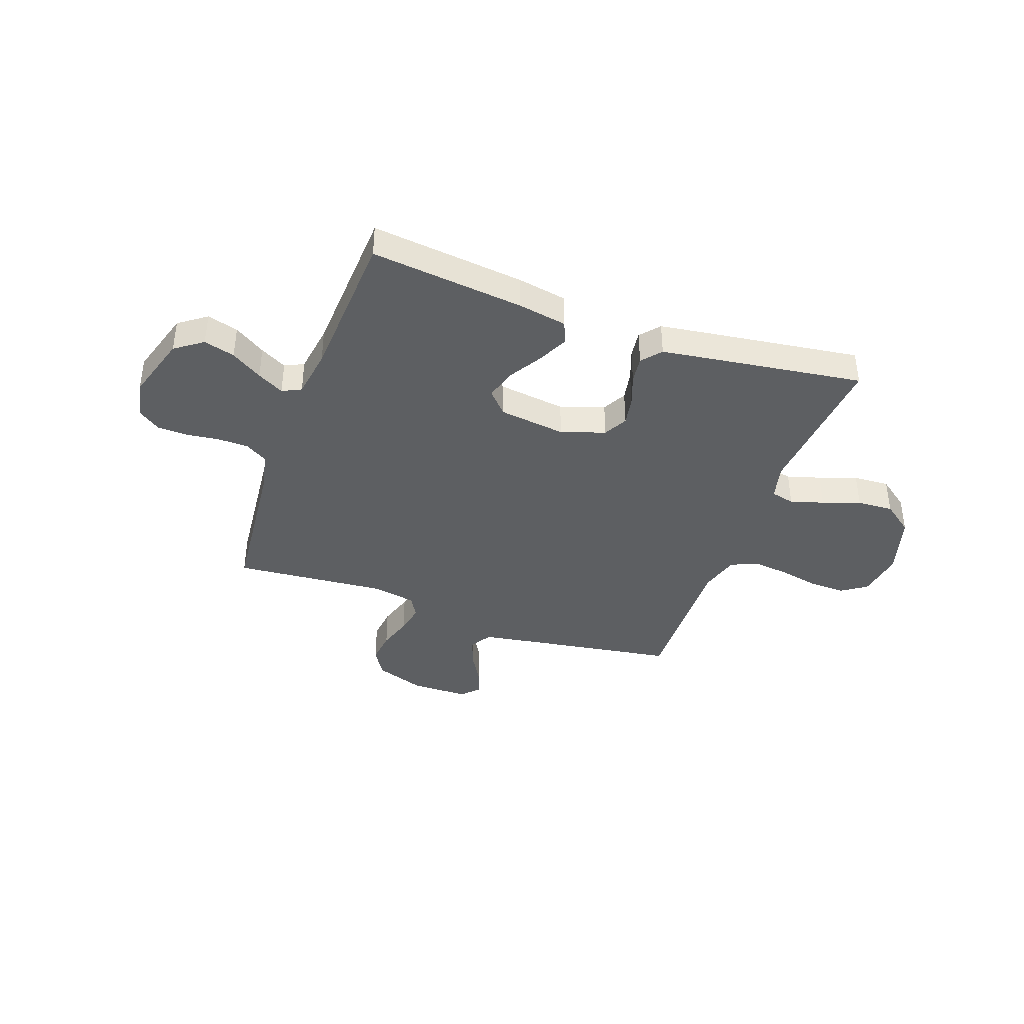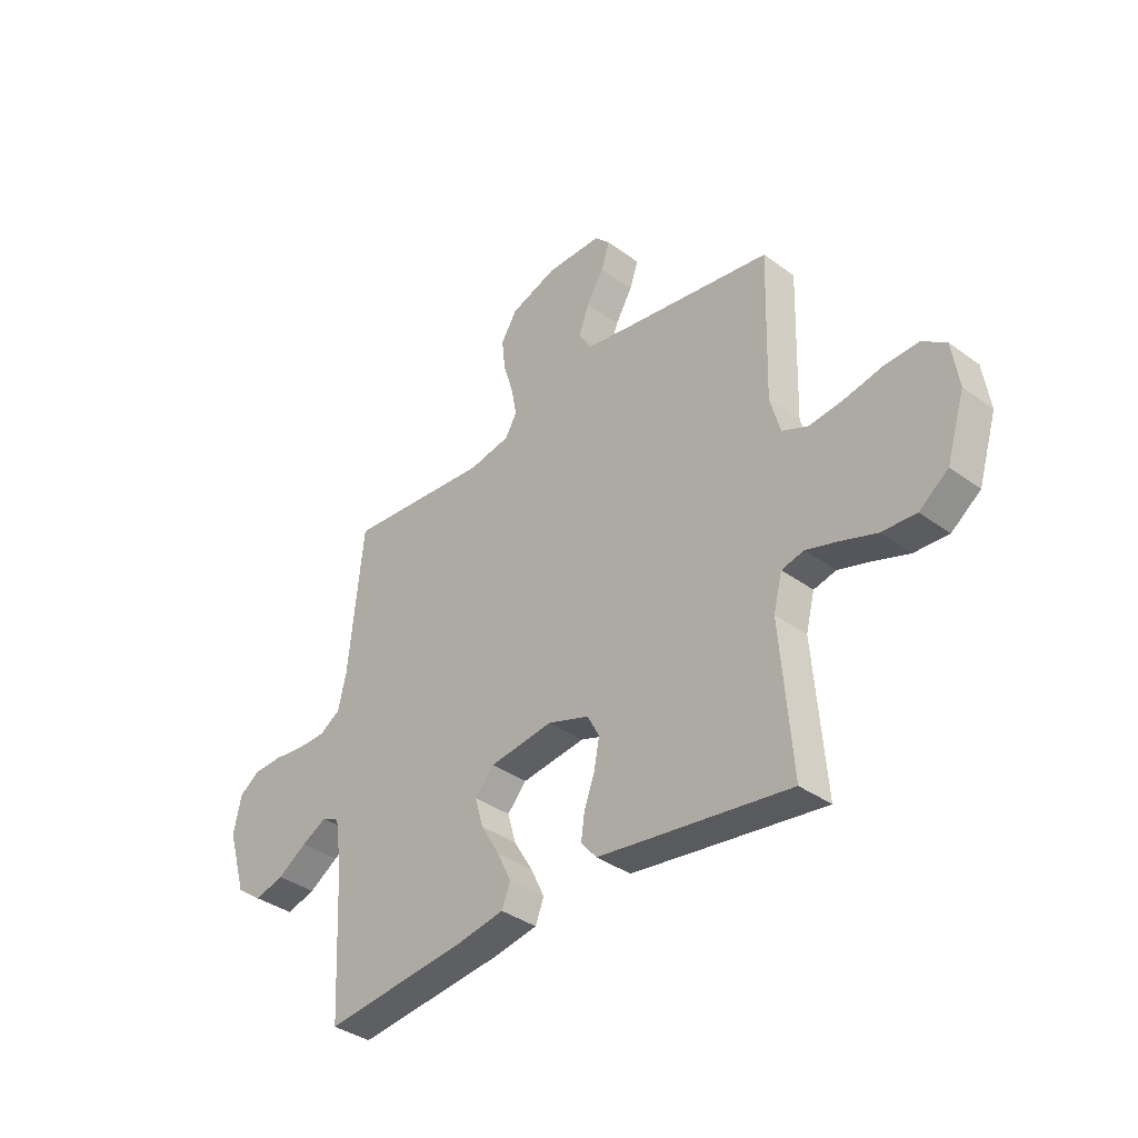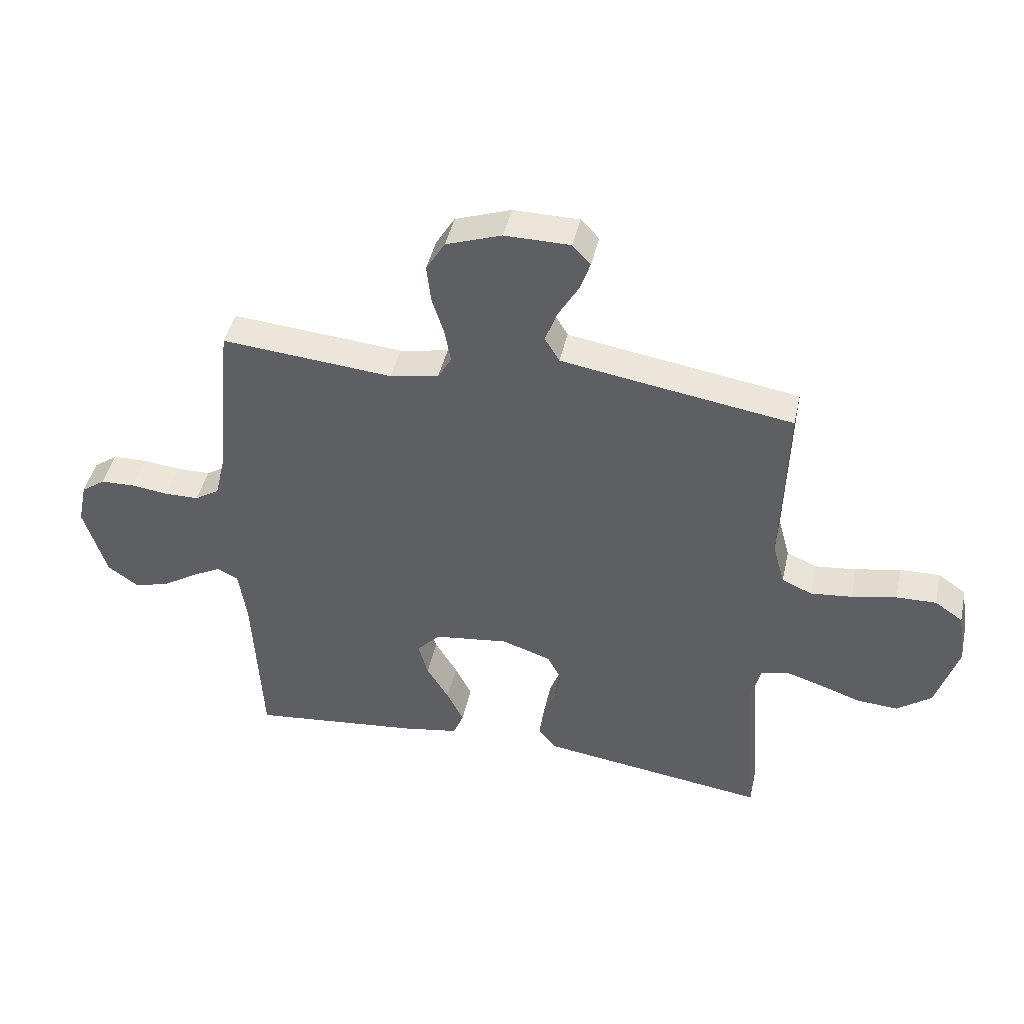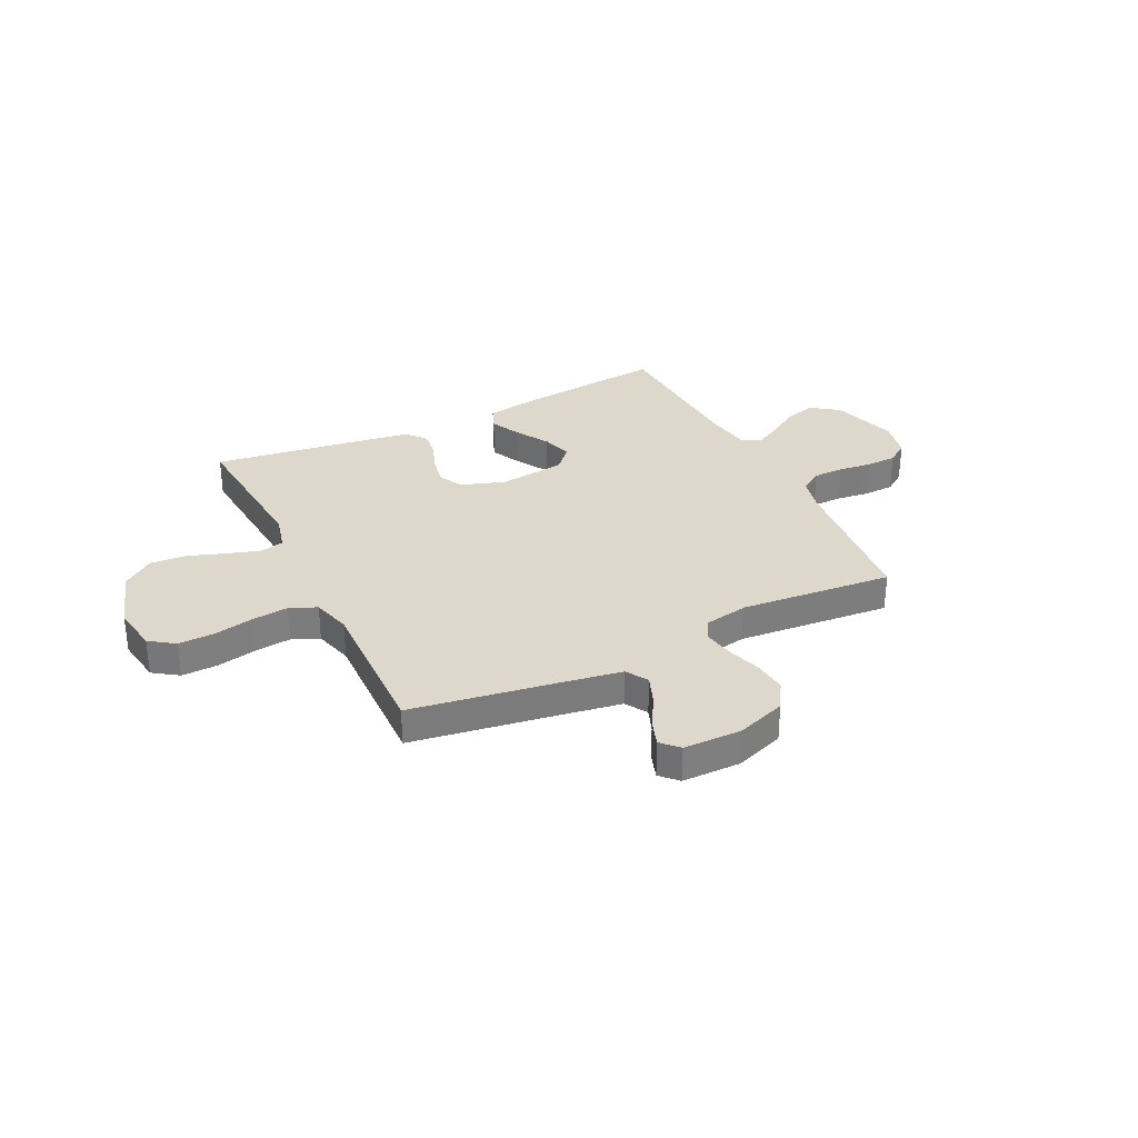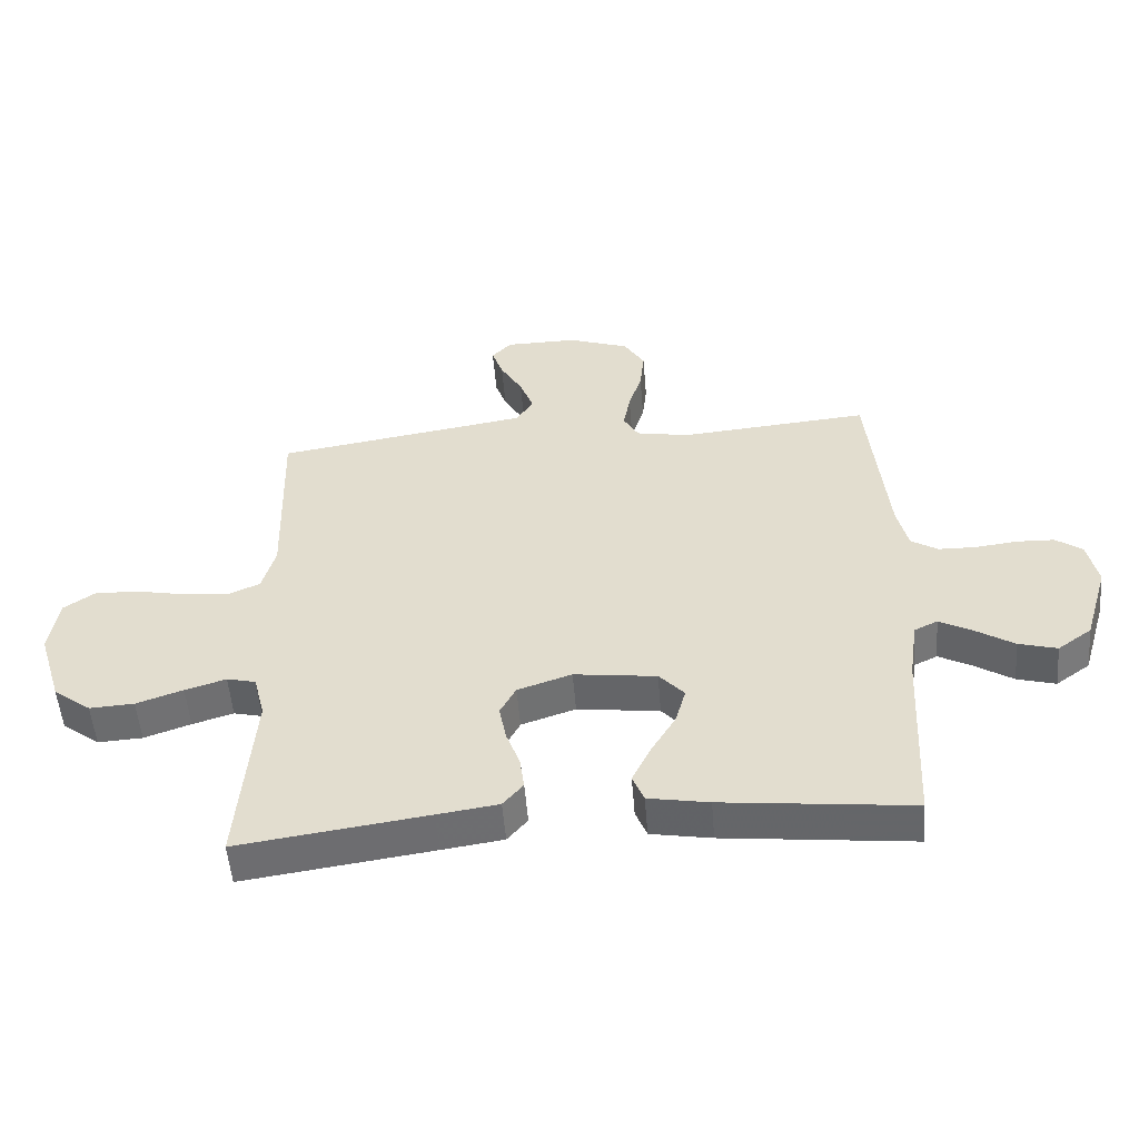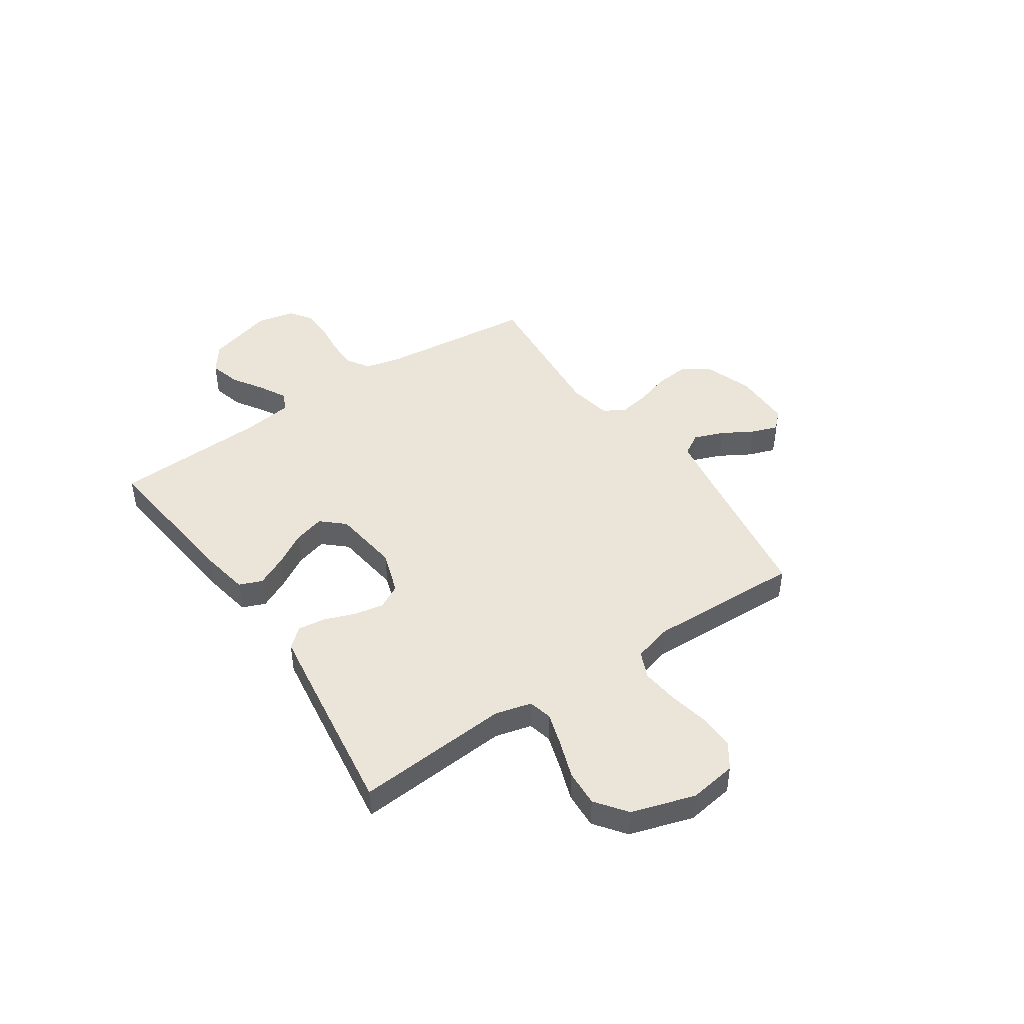
<metadata>
{"format":"obj","ext":"obj","renderer":"f3d","projection":"perspective","resolution":1024,"background":"white","views":[{"elev":-39.5,"azim":160.2,"up":"+Y"},{"elev":-36.8,"azim":-133.4,"up":"+Z"},{"elev":44.3,"azim":-167.6,"up":"+Z"},{"elev":31.5,"azim":-26.1,"up":"+Y"},{"elev":-53.0,"azim":4.6,"up":"+Z"},{"elev":45.0,"azim":-124.1,"up":"+Y"}]}
</metadata>
<code>
v -0.5 0.07 0.5
v -0.2 0.07 0.547
v -0.097 0.07 0.564
v -0.071 0.07 0.607
v -0.093 0.07 0.665
v -0.128 0.07 0.725
v -0.146 0.07 0.777
v -0.114 0.07 0.81
v 0 0.07 0.811
v 0.097 0.07 0.777
v 0.13 0.07 0.723
v 0.123 0.07 0.658
v 0.102 0.07 0.591
v 0.091 0.07 0.532
v 0.115 0.07 0.49
v 0.2 0.07 0.474
v 0.5 0.07 0.5
v 0.53 0.07 0.2
v 0.547 0.07 0.127
v 0.59 0.07 0.1
v 0.65 0.07 0.099
v 0.715 0.07 0.107
v 0.775 0.07 0.105
v 0.817 0.07 0.075
v 0.833 0.07 0
v 0.794 0.07 -0.13
v 0.74 0.07 -0.169
v 0.679 0.07 -0.152
v 0.618 0.07 -0.113
v 0.566 0.07 -0.085
v 0.529 0.07 -0.103
v 0.515 0.07 -0.2
v 0.5 0.07 -0.5
v 0.2 0.07 -0.467
v 0.104 0.07 -0.45
v 0.086 0.07 -0.405
v 0.115 0.07 -0.345
v 0.154 0.07 -0.28
v 0.171 0.07 -0.22
v 0.131 0.07 -0.176
v 0 0.07 -0.159
v -0.086 0.07 -0.188
v -0.111 0.07 -0.235
v -0.1 0.07 -0.293
v -0.078 0.07 -0.353
v -0.071 0.07 -0.406
v -0.103 0.07 -0.444
v -0.2 0.07 -0.458
v -0.5 0.07 -0.5
v -0.476 0.07 -0.2
v -0.494 0.07 -0.129
v -0.54 0.07 -0.118
v -0.605 0.07 -0.138
v -0.679 0.07 -0.164
v -0.75 0.07 -0.168
v -0.81 0.07 -0.123
v -0.848 0.07 0
v -0.834 0.07 0.093
v -0.785 0.07 0.127
v -0.715 0.07 0.125
v -0.637 0.07 0.109
v -0.565 0.07 0.101
v -0.512 0.07 0.124
v -0.491 0.07 0.2
v -0.5 0 0.5
v -0.2 0 0.547
v -0.097 0 0.564
v -0.071 0 0.607
v -0.093 0 0.665
v -0.128 0 0.725
v -0.146 0 0.777
v -0.114 0 0.81
v 0 0 0.811
v 0.097 0 0.777
v 0.13 0 0.723
v 0.123 0 0.658
v 0.102 0 0.591
v 0.091 0 0.532
v 0.115 0 0.49
v 0.2 0 0.474
v 0.5 0 0.5
v 0.53 0 0.2
v 0.547 0 0.127
v 0.59 0 0.1
v 0.65 0 0.099
v 0.715 0 0.107
v 0.775 0 0.105
v 0.817 0 0.075
v 0.833 0 0
v 0.794 0 -0.13
v 0.74 0 -0.169
v 0.679 0 -0.152
v 0.618 0 -0.113
v 0.566 0 -0.085
v 0.529 0 -0.103
v 0.515 0 -0.2
v 0.5 0 -0.5
v 0.2 0 -0.467
v 0.104 0 -0.45
v 0.086 0 -0.405
v 0.115 0 -0.345
v 0.154 0 -0.28
v 0.171 0 -0.22
v 0.131 0 -0.176
v 0 0 -0.159
v -0.086 0 -0.188
v -0.111 0 -0.235
v -0.1 0 -0.293
v -0.078 0 -0.353
v -0.071 0 -0.406
v -0.103 0 -0.444
v -0.2 0 -0.458
v -0.5 0 -0.5
v -0.476 0 -0.2
v -0.494 0 -0.129
v -0.54 0 -0.118
v -0.605 0 -0.138
v -0.679 0 -0.164
v -0.75 0 -0.168
v -0.81 0 -0.123
v -0.848 0 0
v -0.834 0 0.093
v -0.785 0 0.127
v -0.715 0 0.125
v -0.637 0 0.109
v -0.565 0 0.101
v -0.512 0 0.124
v -0.491 0 0.2
f 58 59 60 61
f 58 61 62
f 57 58 62
f 56 57 62
f 53 54 55 56
f 52 53 56 62
f 51 52 62 63
f 47 48 49 50
f 44 45 46 47
f 43 44 47 50
f 42 43 50 51
f 35 36 37 38
f 33 34 35 38
f 32 33 38 39
f 31 32 39 40
f 26 27 28 29
f 26 29 30
f 25 26 30
f 24 25 30
f 21 22 23 24
f 20 21 24 30
f 19 20 30 31
f 16 17 18
f 15 16 18 19
f 10 11 12 13
f 10 13 14
f 9 10 14
f 8 9 14
f 5 6 7 8
f 4 5 8 14
f 3 4 14 15
f 64 1 2
f 41 42 51 63
f 40 41 63 64
f 19 31 40 64
f 15 19 64
f 2 3 15 64
f 125 124 123 122
f 126 125 122
f 126 122 121
f 126 121 120
f 120 119 118 117
f 126 120 117 116
f 127 126 116 115
f 114 113 112 111
f 111 110 109 108
f 114 111 108 107
f 115 114 107 106
f 102 101 100 99
f 102 99 98 97
f 103 102 97 96
f 104 103 96 95
f 93 92 91 90
f 94 93 90
f 94 90 89
f 94 89 88
f 88 87 86 85
f 94 88 85 84
f 95 94 84 83
f 82 81 80
f 83 82 80 79
f 77 76 75 74
f 78 77 74
f 78 74 73
f 78 73 72
f 72 71 70 69
f 78 72 69 68
f 79 78 68 67
f 66 65 128
f 127 115 106 105
f 128 127 105 104
f 128 104 95 83
f 128 83 79
f 128 79 67 66
f 1 65 66 2
f 2 66 67 3
f 3 67 68 4
f 4 68 69 5
f 5 69 70 6
f 6 70 71 7
f 7 71 72 8
f 8 72 73 9
f 9 73 74 10
f 10 74 75 11
f 11 75 76 12
f 12 76 77 13
f 13 77 78 14
f 14 78 79 15
f 15 79 80 16
f 16 80 81 17
f 17 81 82 18
f 18 82 83 19
f 19 83 84 20
f 20 84 85 21
f 21 85 86 22
f 22 86 87 23
f 23 87 88 24
f 24 88 89 25
f 25 89 90 26
f 26 90 91 27
f 27 91 92 28
f 28 92 93 29
f 29 93 94 30
f 30 94 95 31
f 31 95 96 32
f 32 96 97 33
f 33 97 98 34
f 34 98 99 35
f 35 99 100 36
f 36 100 101 37
f 37 101 102 38
f 38 102 103 39
f 39 103 104 40
f 40 104 105 41
f 41 105 106 42
f 42 106 107 43
f 43 107 108 44
f 44 108 109 45
f 45 109 110 46
f 46 110 111 47
f 47 111 112 48
f 48 112 113 49
f 49 113 114 50
f 50 114 115 51
f 51 115 116 52
f 52 116 117 53
f 53 117 118 54
f 54 118 119 55
f 55 119 120 56
f 56 120 121 57
f 57 121 122 58
f 58 122 123 59
f 59 123 124 60
f 60 124 125 61
f 61 125 126 62
f 62 126 127 63
f 63 127 128 64
f 64 128 65 1

</code>
